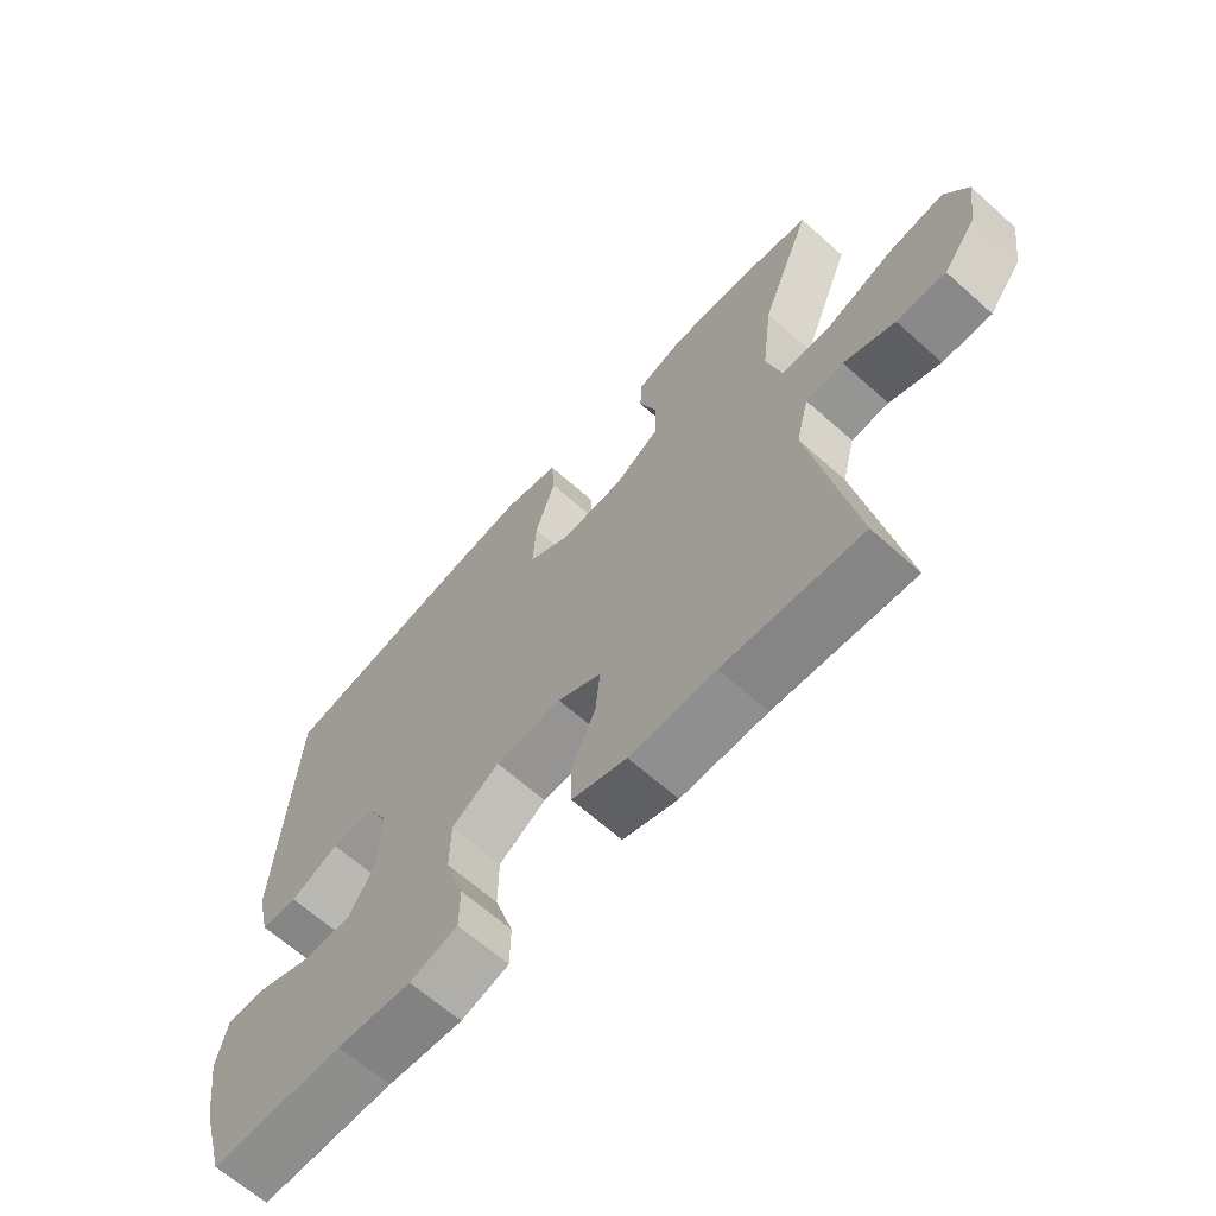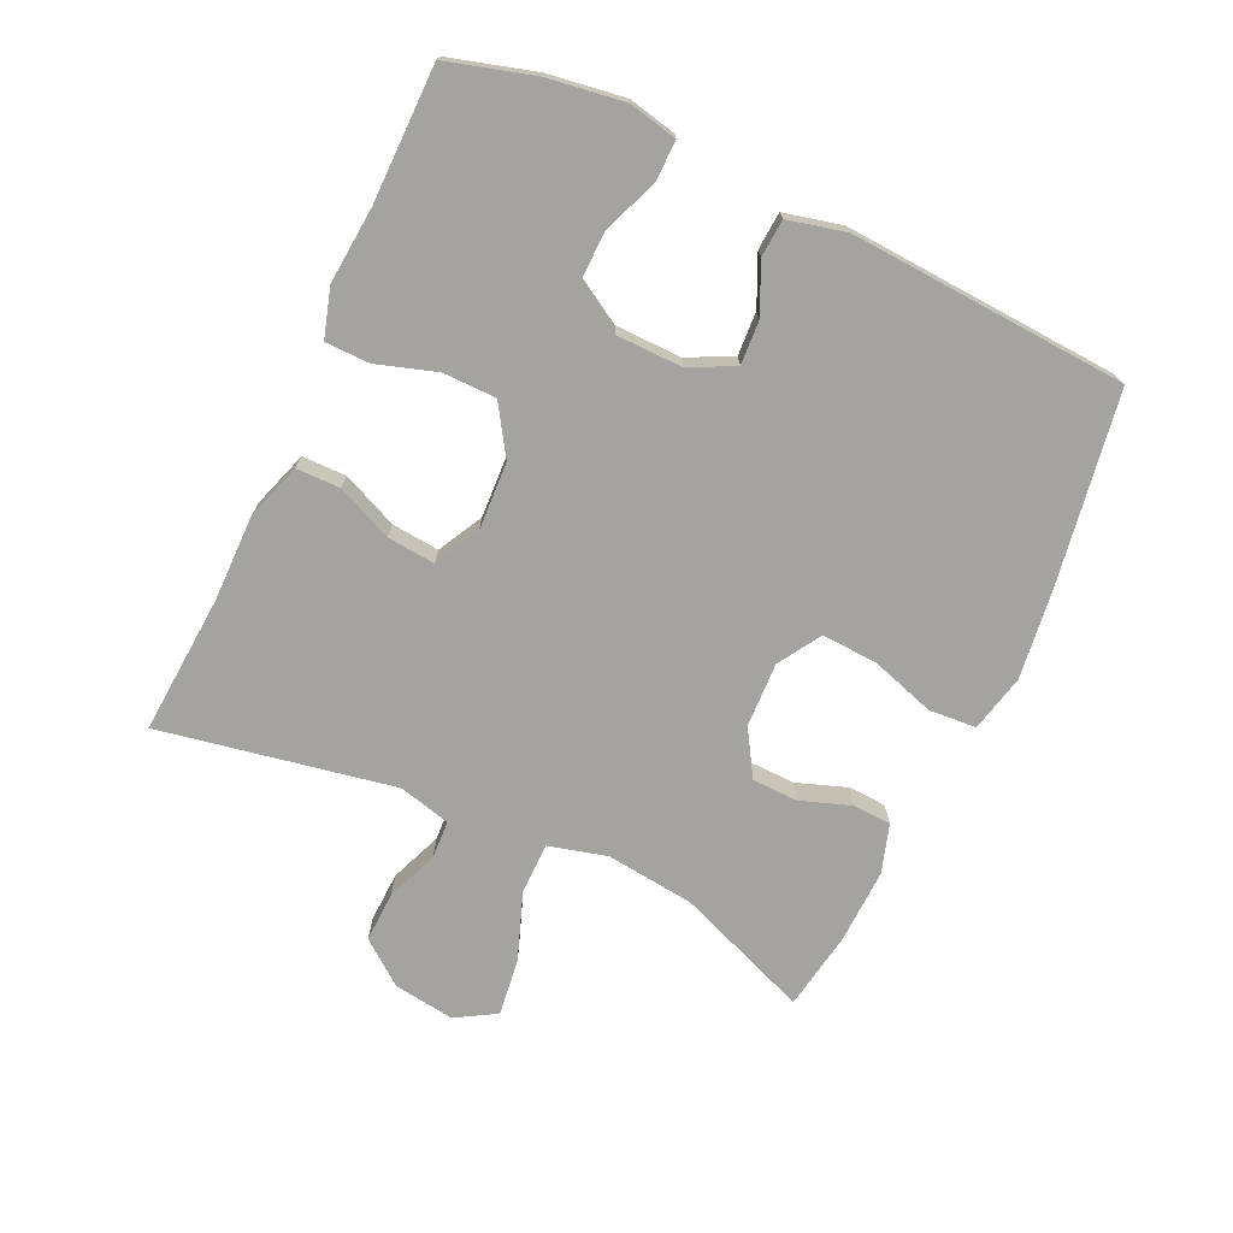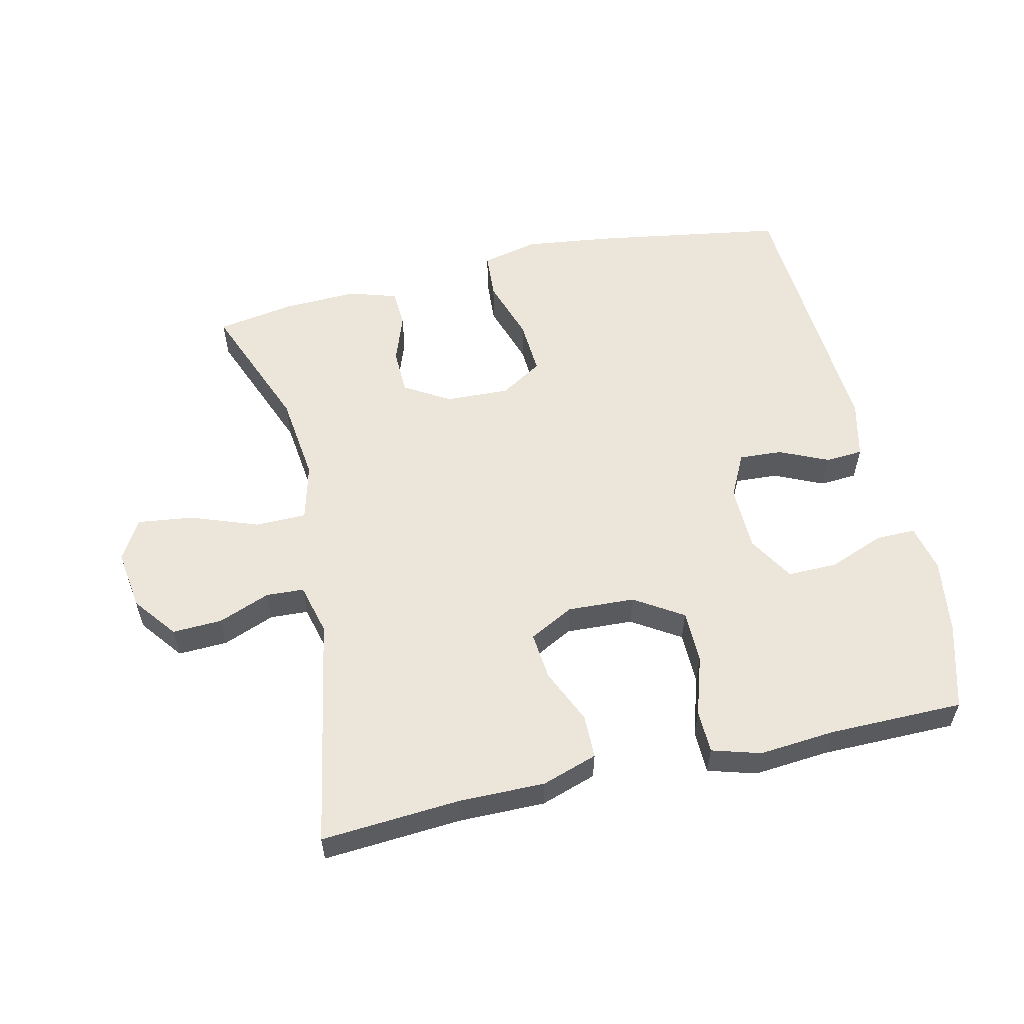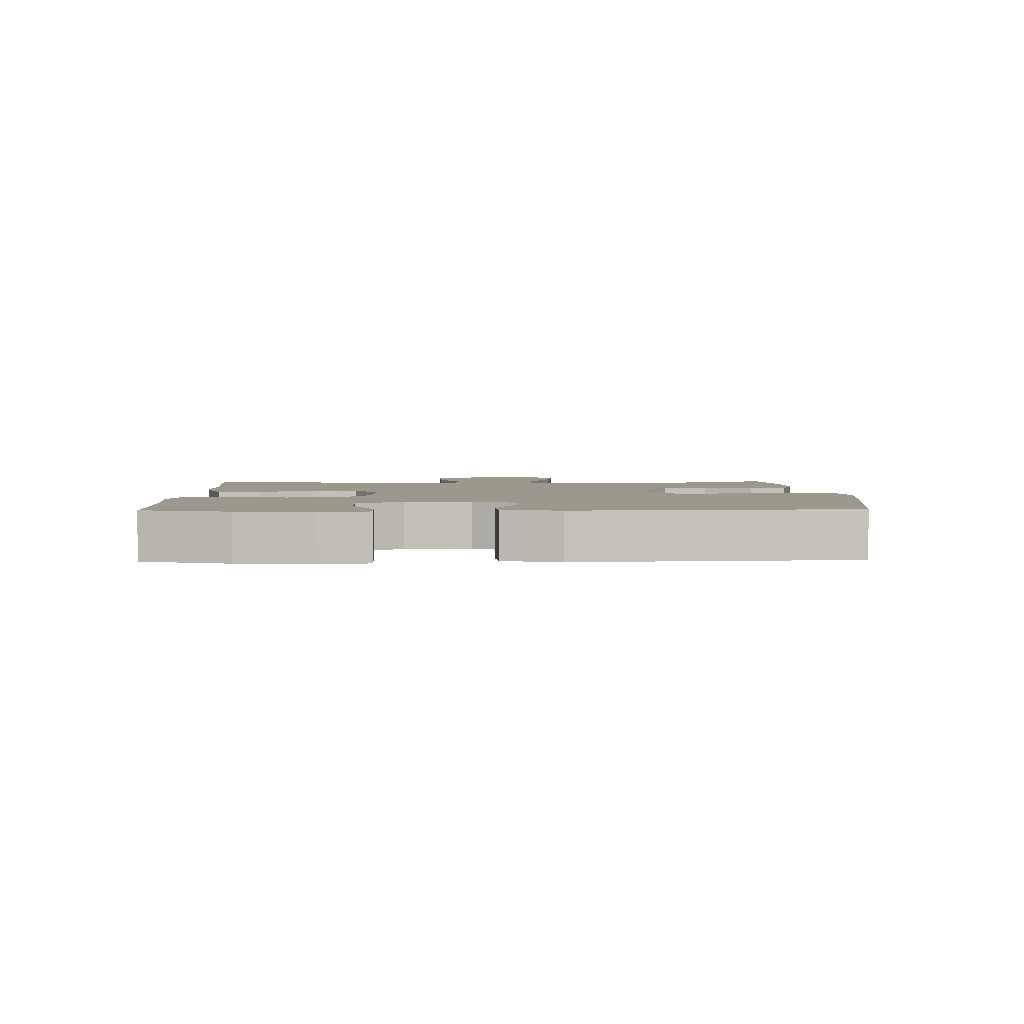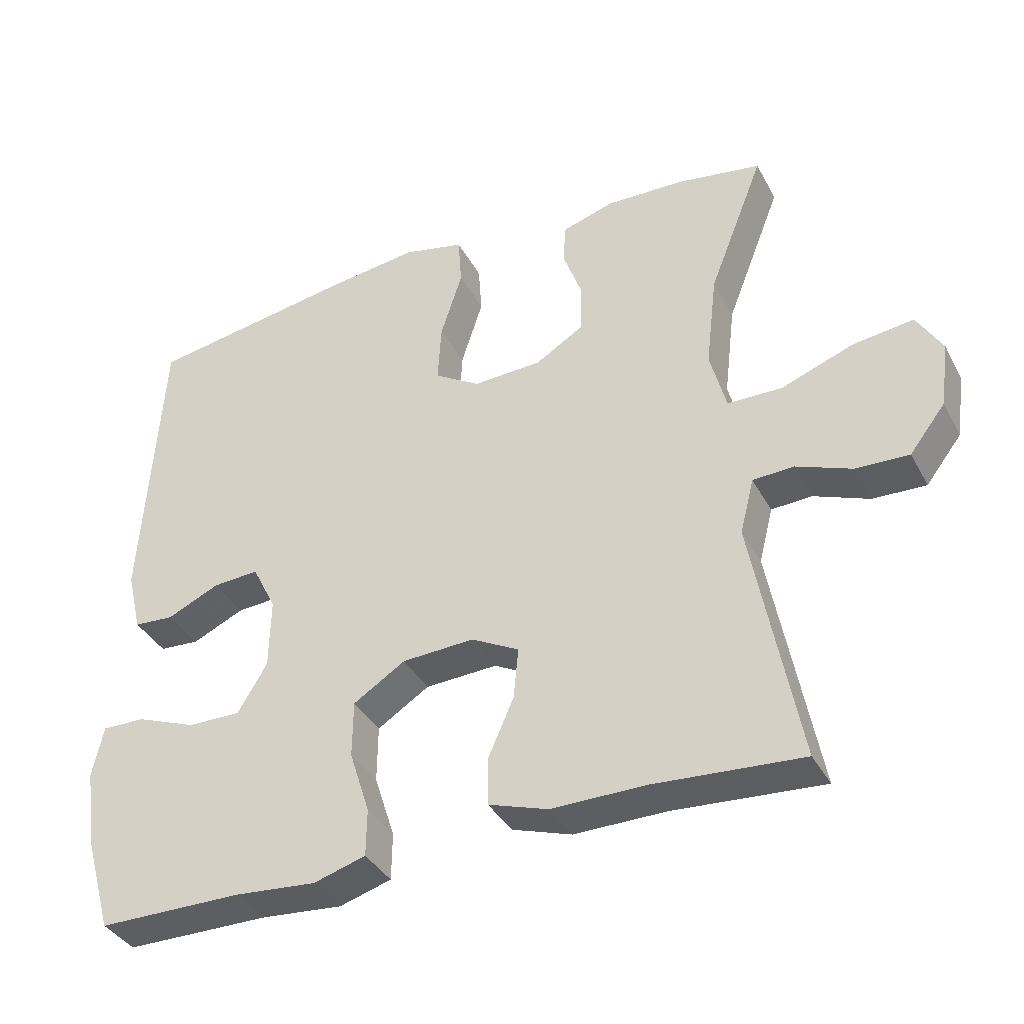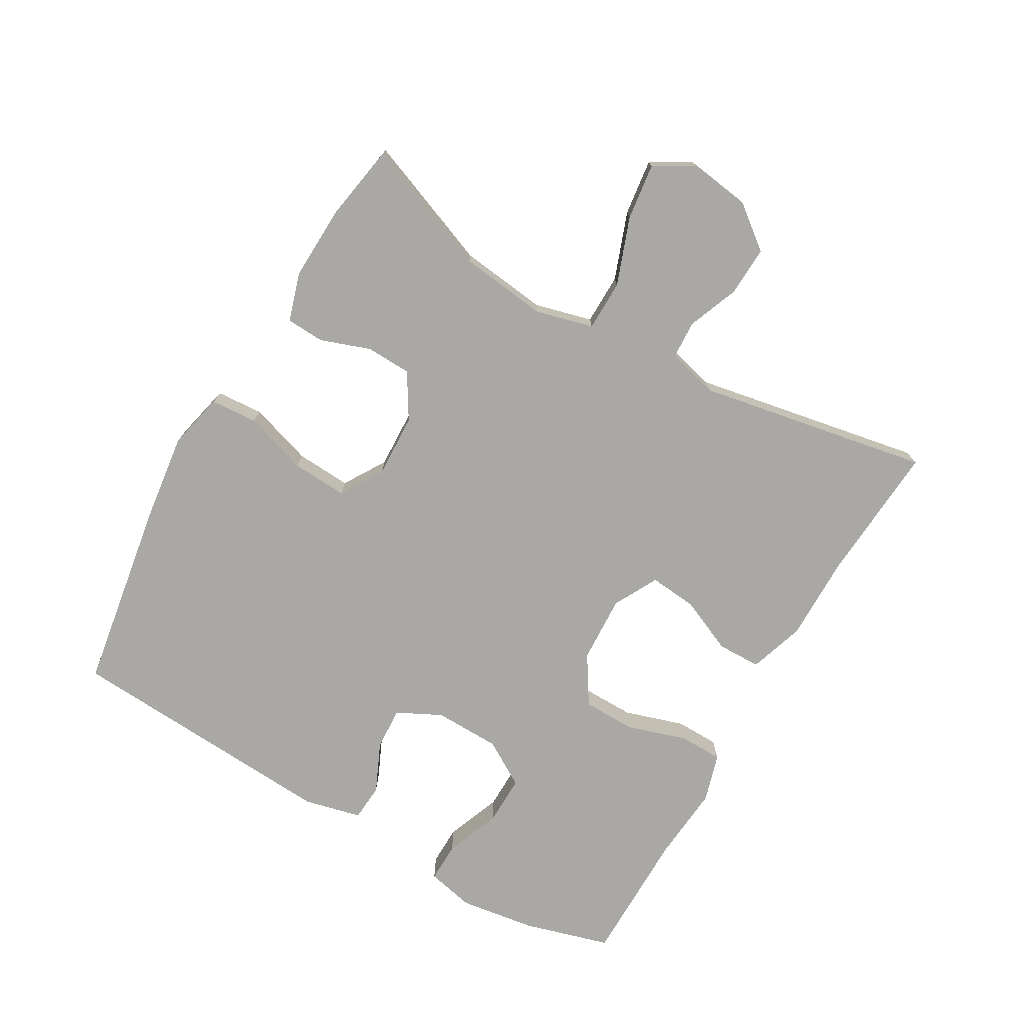
<metadata>
{"format":"obj","ext":"obj","renderer":"f3d","projection":"perspective","resolution":1024,"background":"white","views":[{"elev":-65.0,"azim":48.0,"up":"+Z"},{"elev":-72.8,"azim":-114.9,"up":"+Y"},{"elev":56.4,"azim":167.0,"up":"+Y"},{"elev":3.1,"azim":-91.7,"up":"+Y"},{"elev":-37.5,"azim":25.6,"up":"+Z"},{"elev":-75.2,"azim":60.0,"up":"+Y"}]}
</metadata>
<code>
v -0.5 0.07 0.5
v -0.206 0.07 0.548
v -0.073 0.07 0.565
v 0.014 0.07 0.545
v 0.019 0.07 0.473
v -0.012 0.07 0.376
v -0.017 0.07 0.291
v 0.048 0.07 0.251
v 0.146 0.07 0.255
v 0.215 0.07 0.297
v 0.217 0.07 0.367
v 0.19 0.07 0.443
v 0.193 0.07 0.501
v 0.267 0.07 0.524
v 0.381 0.07 0.52
v 0.5 0.07 0.5
v 0.421 0.07 0.298
v 0.405 0.07 0.163
v 0.428 0.07 0.075
v 0.506 0.07 0.074
v 0.609 0.07 0.112
v 0.695 0.07 0.123
v 0.731 0.07 0.062
v 0.718 0.07 -0.031
v 0.667 0.07 -0.097
v 0.591 0.07 -0.094
v 0.512 0.07 -0.063
v 0.454 0.07 -0.066
v 0.434 0.07 -0.145
v 0.5 0.07 -0.5
v 0.288 0.07 -0.485
v 0.156 0.07 -0.486
v 0.071 0.07 -0.458
v 0.07 0.07 -0.391
v 0.107 0.07 -0.307
v 0.114 0.07 -0.234
v 0.046 0.07 -0.198
v -0.057 0.07 -0.203
v -0.131 0.07 -0.25
v -0.132 0.07 -0.331
v -0.103 0.07 -0.422
v -0.104 0.07 -0.489
v -0.178 0.07 -0.511
v -0.294 0.07 -0.501
v -0.5 0.07 -0.5
v -0.538 0.07 -0.368
v -0.555 0.07 -0.252
v -0.539 0.07 -0.179
v -0.478 0.07 -0.18
v -0.393 0.07 -0.213
v -0.317 0.07 -0.214
v -0.275 0.07 -0.144
v -0.273 0.07 -0.043
v -0.307 0.07 0.025
v -0.373 0.07 0.021
v -0.448 0.07 -0.013
v -0.505 0.07 -0.009
v -0.526 0.07 0.079
v -0.5 0 0.5
v -0.206 0 0.548
v -0.073 0 0.565
v 0.014 0 0.545
v 0.019 0 0.473
v -0.012 0 0.376
v -0.017 0 0.291
v 0.048 0 0.251
v 0.146 0 0.255
v 0.215 0 0.297
v 0.217 0 0.367
v 0.19 0 0.443
v 0.193 0 0.501
v 0.267 0 0.524
v 0.381 0 0.52
v 0.5 0 0.5
v 0.421 0 0.298
v 0.405 0 0.163
v 0.428 0 0.075
v 0.506 0 0.074
v 0.609 0 0.112
v 0.695 0 0.123
v 0.731 0 0.062
v 0.718 0 -0.031
v 0.667 0 -0.097
v 0.591 0 -0.094
v 0.512 0 -0.063
v 0.454 0 -0.066
v 0.434 0 -0.145
v 0.5 0 -0.5
v 0.288 0 -0.485
v 0.156 0 -0.486
v 0.071 0 -0.458
v 0.07 0 -0.391
v 0.107 0 -0.307
v 0.114 0 -0.234
v 0.046 0 -0.198
v -0.057 0 -0.203
v -0.131 0 -0.25
v -0.132 0 -0.331
v -0.103 0 -0.422
v -0.104 0 -0.489
v -0.178 0 -0.511
v -0.294 0 -0.501
v -0.5 0 -0.5
v -0.538 0 -0.368
v -0.555 0 -0.252
v -0.539 0 -0.179
v -0.478 0 -0.18
v -0.393 0 -0.213
v -0.317 0 -0.214
v -0.275 0 -0.144
v -0.273 0 -0.043
v -0.307 0 0.025
v -0.373 0 0.021
v -0.448 0 -0.013
v -0.505 0 -0.009
v -0.526 0 0.079
f 4 5 6
f 3 4 6
f 2 3 6
f 1 2 6
f 58 1 6
f 57 58 6
f 56 57 6
f 55 56 6
f 54 55 6 7
f 53 54 7 8
f 52 53 8 9
f 51 52 9 10
f 48 49 50
f 47 48 50
f 46 47 50
f 45 46 50
f 44 45 50
f 44 50 51
f 43 44 51
f 42 43 51
f 41 42 51
f 40 41 51
f 39 40 51
f 38 39 51 10
f 33 34 35
f 32 33 35
f 31 32 35
f 31 35 36
f 30 31 36
f 29 30 36
f 28 29 36 37
f 25 26 27
f 24 25 27
f 23 24 27
f 22 23 27
f 21 22 27
f 20 21 27
f 19 20 27 28
f 37 38 10
f 28 37 10
f 19 28 10
f 18 19 10
f 15 16 17
f 14 15 17
f 13 14 17
f 12 13 17
f 11 12 17
f 10 11 17 18
f 64 63 62
f 64 62 61
f 64 61 60
f 64 60 59
f 64 59 116
f 64 116 115
f 64 115 114
f 64 114 113
f 65 64 113 112
f 66 65 112 111
f 67 66 111 110
f 68 67 110 109
f 108 107 106
f 108 106 105
f 108 105 104
f 108 104 103
f 108 103 102
f 109 108 102
f 109 102 101
f 109 101 100
f 109 100 99
f 109 99 98
f 109 98 97
f 68 109 97 96
f 93 92 91
f 93 91 90
f 93 90 89
f 94 93 89
f 94 89 88
f 94 88 87
f 95 94 87 86
f 85 84 83
f 85 83 82
f 85 82 81
f 85 81 80
f 85 80 79
f 85 79 78
f 86 85 78 77
f 68 96 95
f 68 95 86
f 68 86 77
f 68 77 76
f 75 74 73
f 75 73 72
f 75 72 71
f 75 71 70
f 75 70 69
f 76 75 69 68
f 1 59 60 2
f 2 60 61 3
f 3 61 62 4
f 4 62 63 5
f 5 63 64 6
f 6 64 65 7
f 7 65 66 8
f 8 66 67 9
f 9 67 68 10
f 10 68 69 11
f 11 69 70 12
f 12 70 71 13
f 13 71 72 14
f 14 72 73 15
f 15 73 74 16
f 16 74 75 17
f 17 75 76 18
f 18 76 77 19
f 19 77 78 20
f 20 78 79 21
f 21 79 80 22
f 22 80 81 23
f 23 81 82 24
f 24 82 83 25
f 25 83 84 26
f 26 84 85 27
f 27 85 86 28
f 28 86 87 29
f 29 87 88 30
f 30 88 89 31
f 31 89 90 32
f 32 90 91 33
f 33 91 92 34
f 34 92 93 35
f 35 93 94 36
f 36 94 95 37
f 37 95 96 38
f 38 96 97 39
f 39 97 98 40
f 40 98 99 41
f 41 99 100 42
f 42 100 101 43
f 43 101 102 44
f 44 102 103 45
f 45 103 104 46
f 46 104 105 47
f 47 105 106 48
f 48 106 107 49
f 49 107 108 50
f 50 108 109 51
f 51 109 110 52
f 52 110 111 53
f 53 111 112 54
f 54 112 113 55
f 55 113 114 56
f 56 114 115 57
f 57 115 116 58
f 58 116 59 1

</code>
